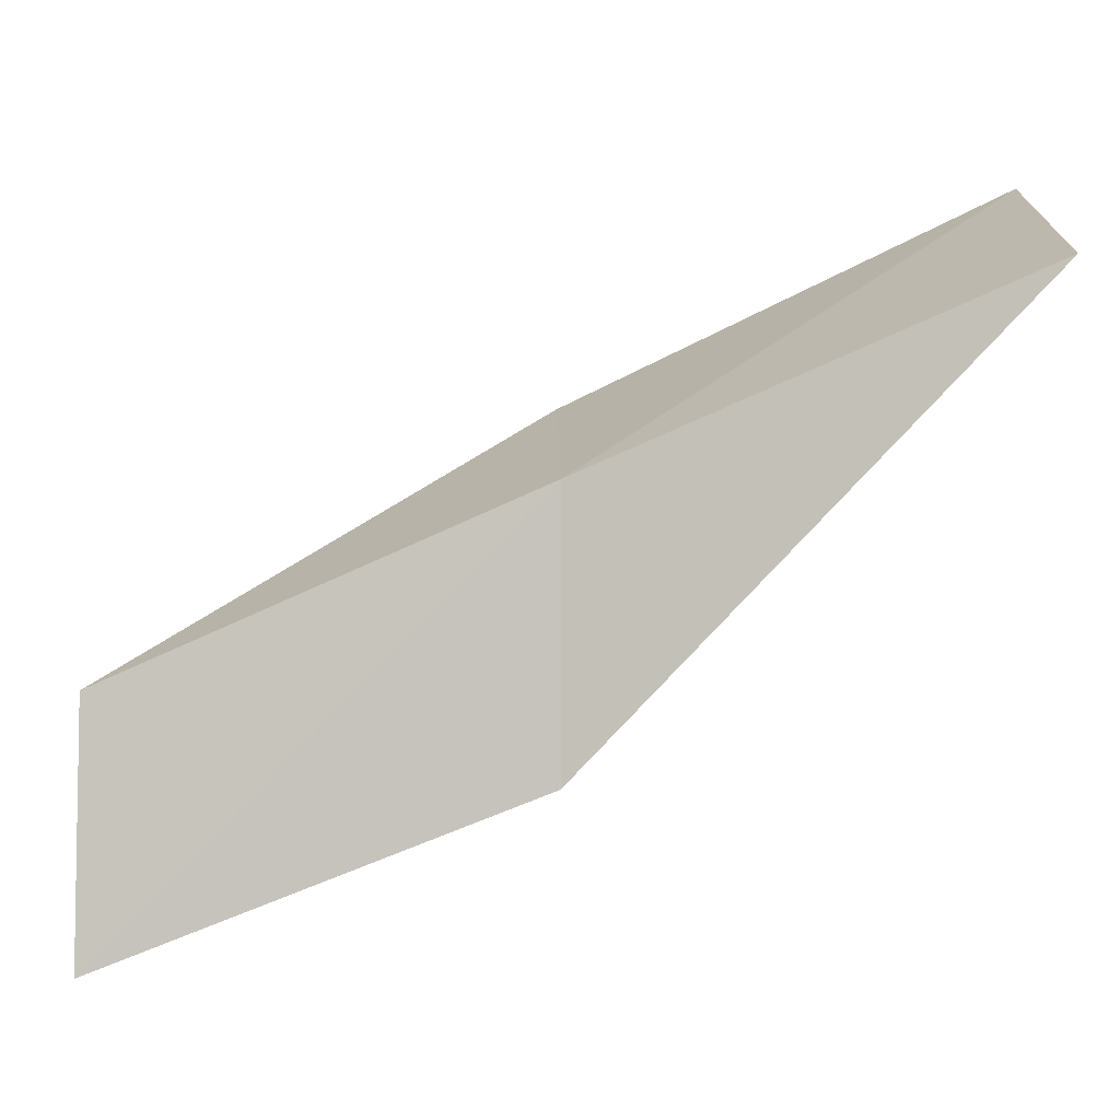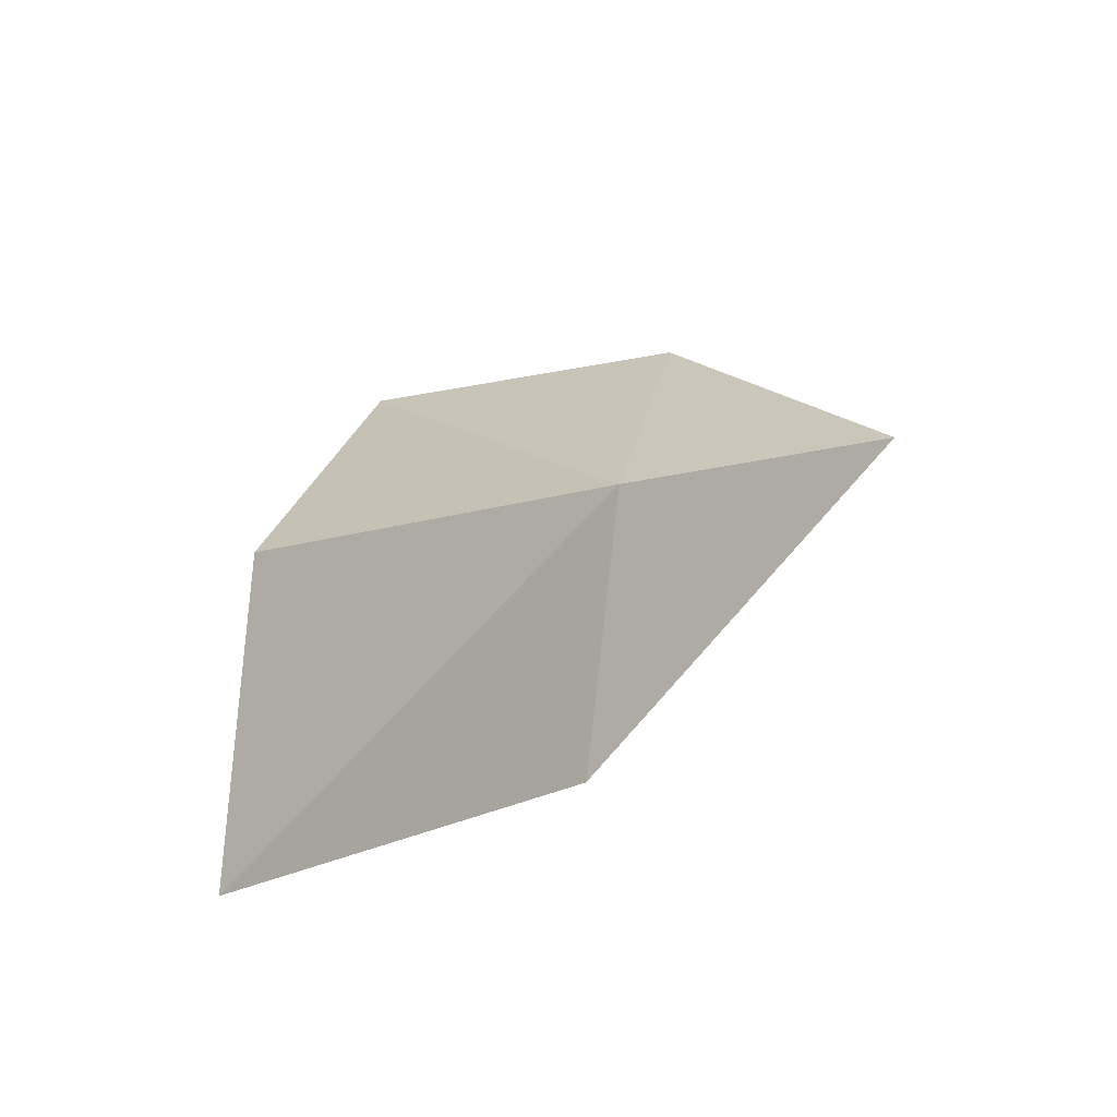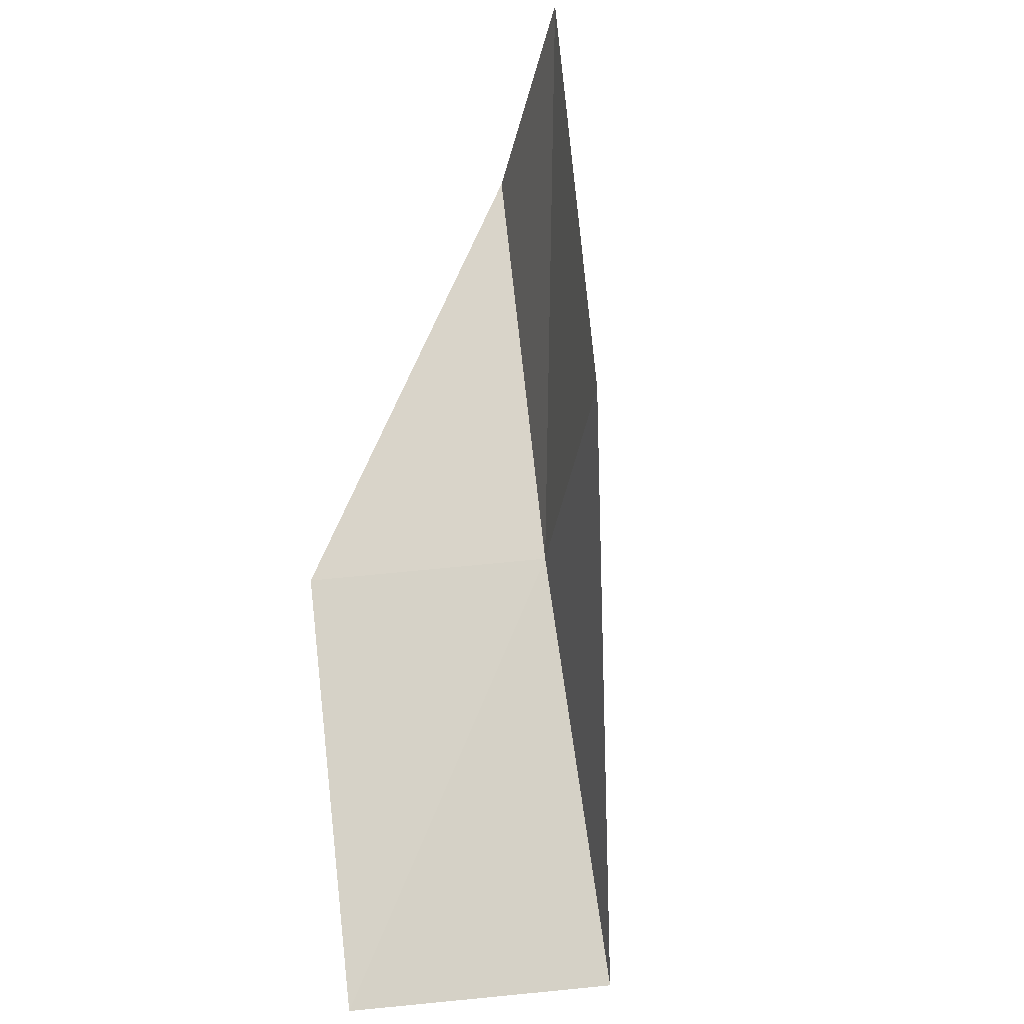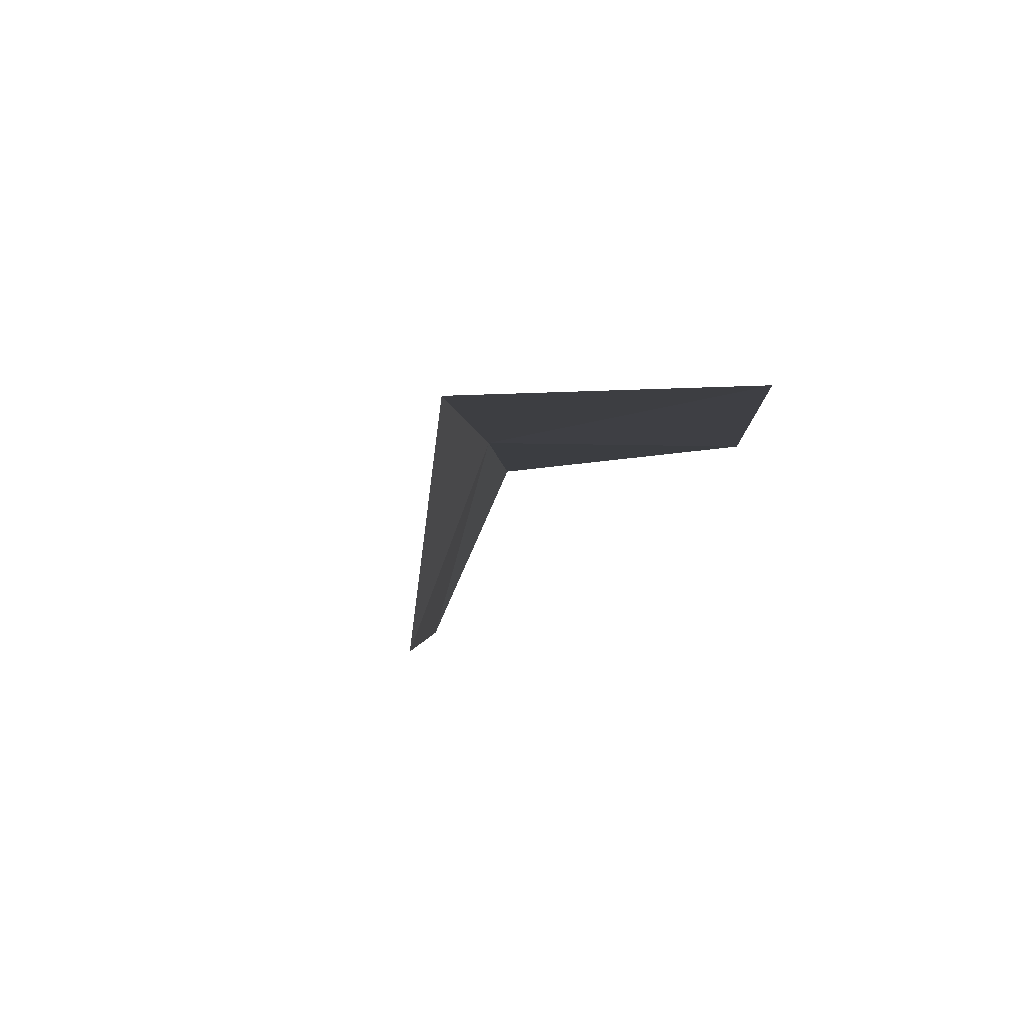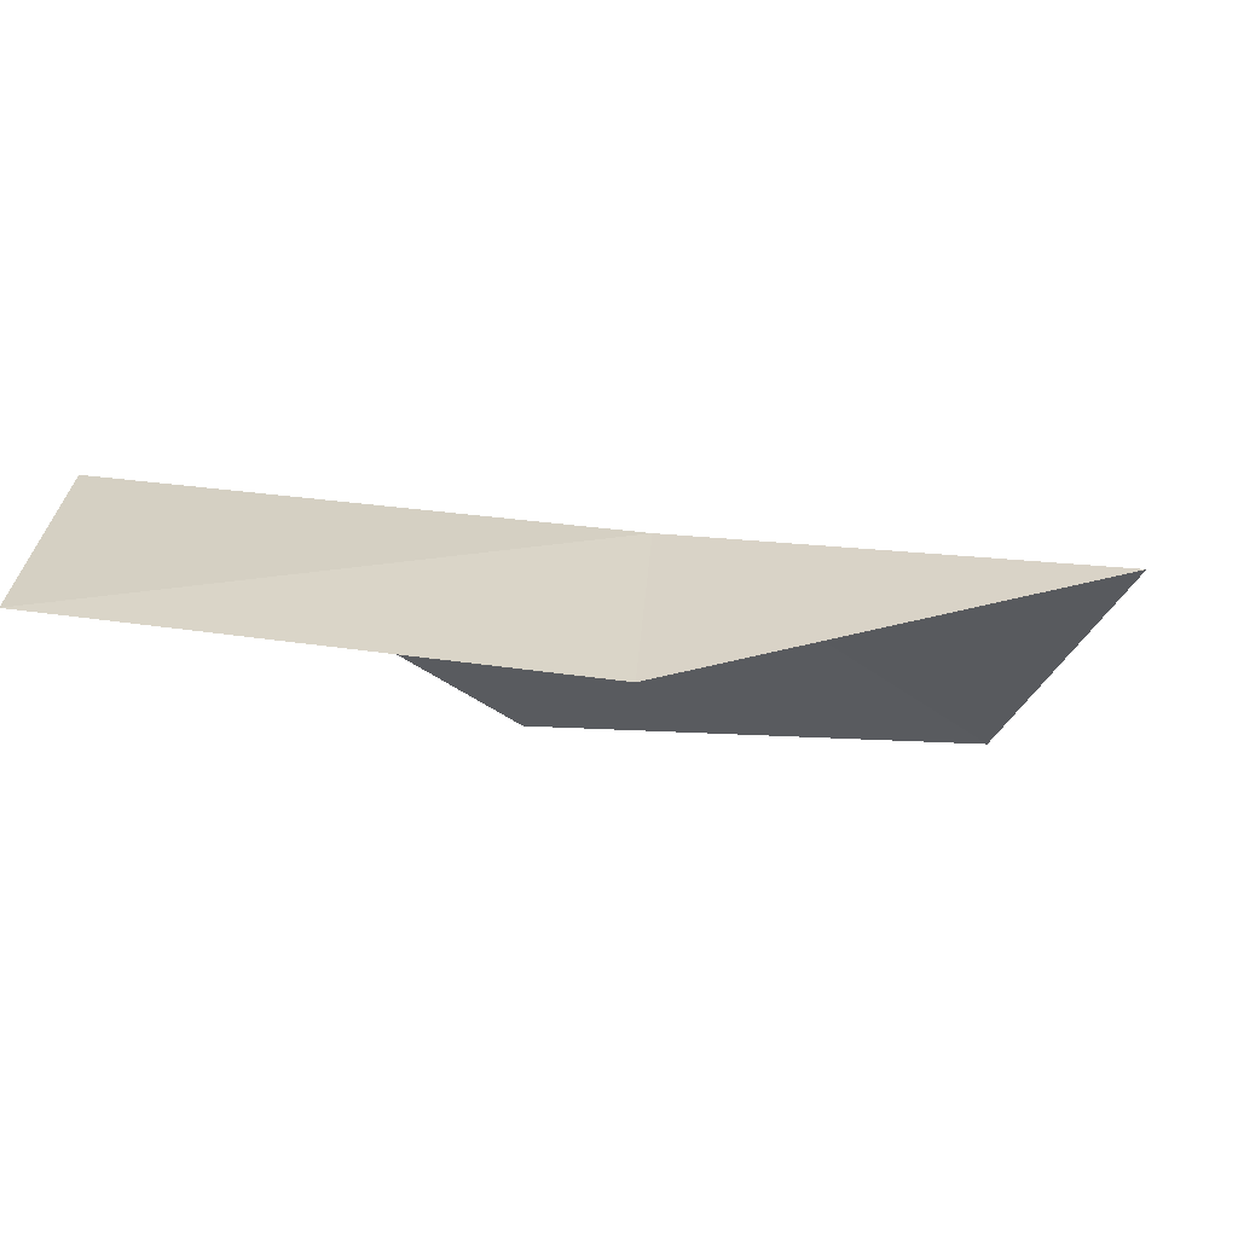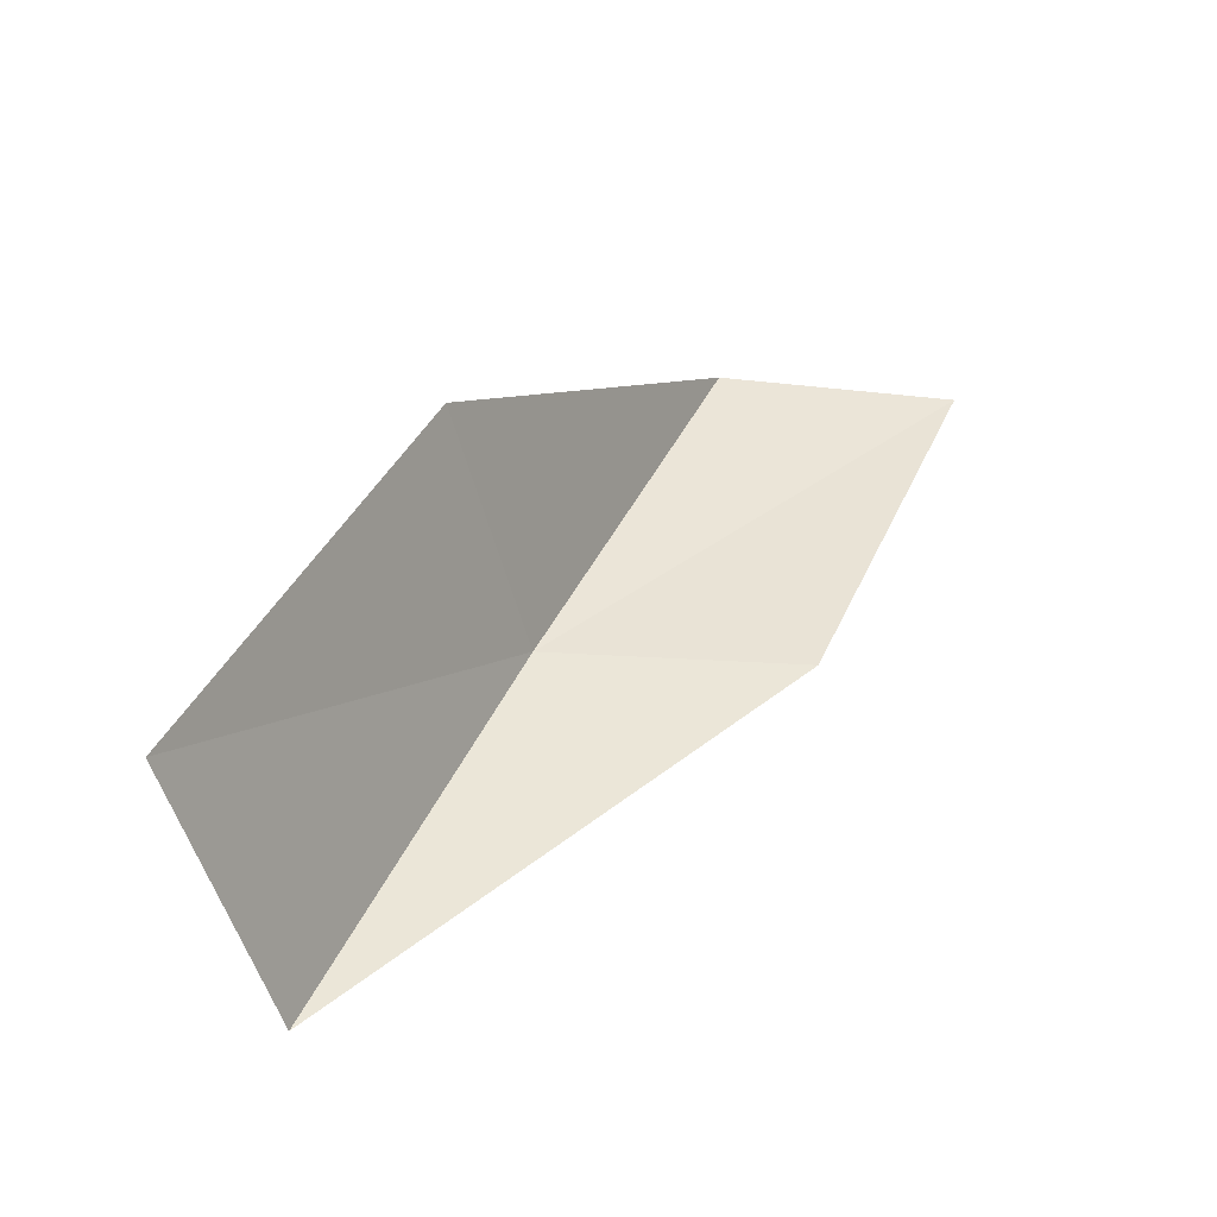
<metadata>
{"format":"obj","ext":"obj","renderer":"f3d","projection":"perspective","resolution":1024,"background":"white","views":[{"elev":-9.7,"azim":88.9,"up":"+Y"},{"elev":-17.5,"azim":24.8,"up":"+Y"},{"elev":-43.5,"azim":-18.0,"up":"+Z"},{"elev":-67.3,"azim":153.2,"up":"+Z"},{"elev":-70.6,"azim":62.6,"up":"+Y"},{"elev":-58.7,"azim":-100.3,"up":"+Z"}]}
</metadata>
<code>
v -5.199 30.23 83.55
v -7.751 31.47 83.55
v -6.341 28.42 88.06
v -6.54 25.74 88.06
v -5.547 27.43 83.55
v -6.508 33.43 79.05
v -3.893 32 79.05
f 1 3 2
f 1 5 4
f 1 4 3
f 1 6 7
f 1 2 6
f 1 7 5

</code>
